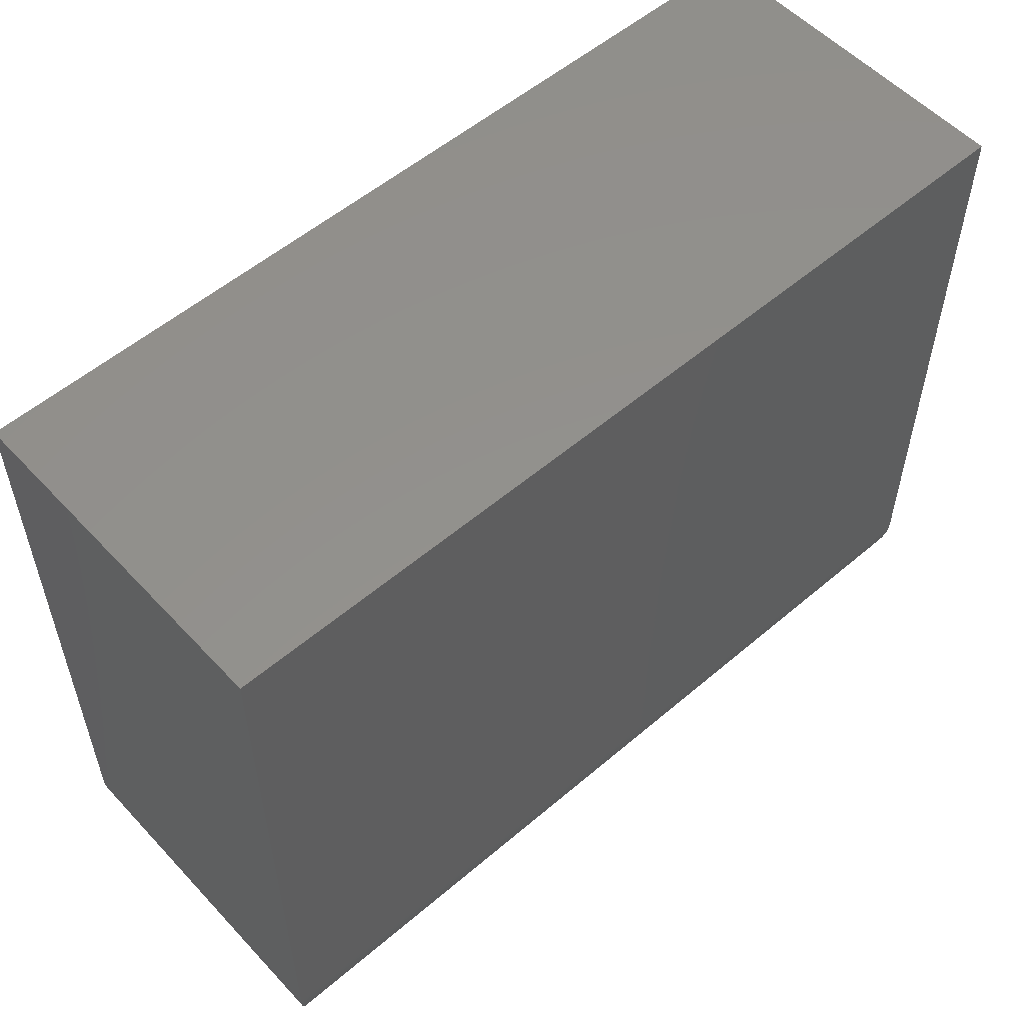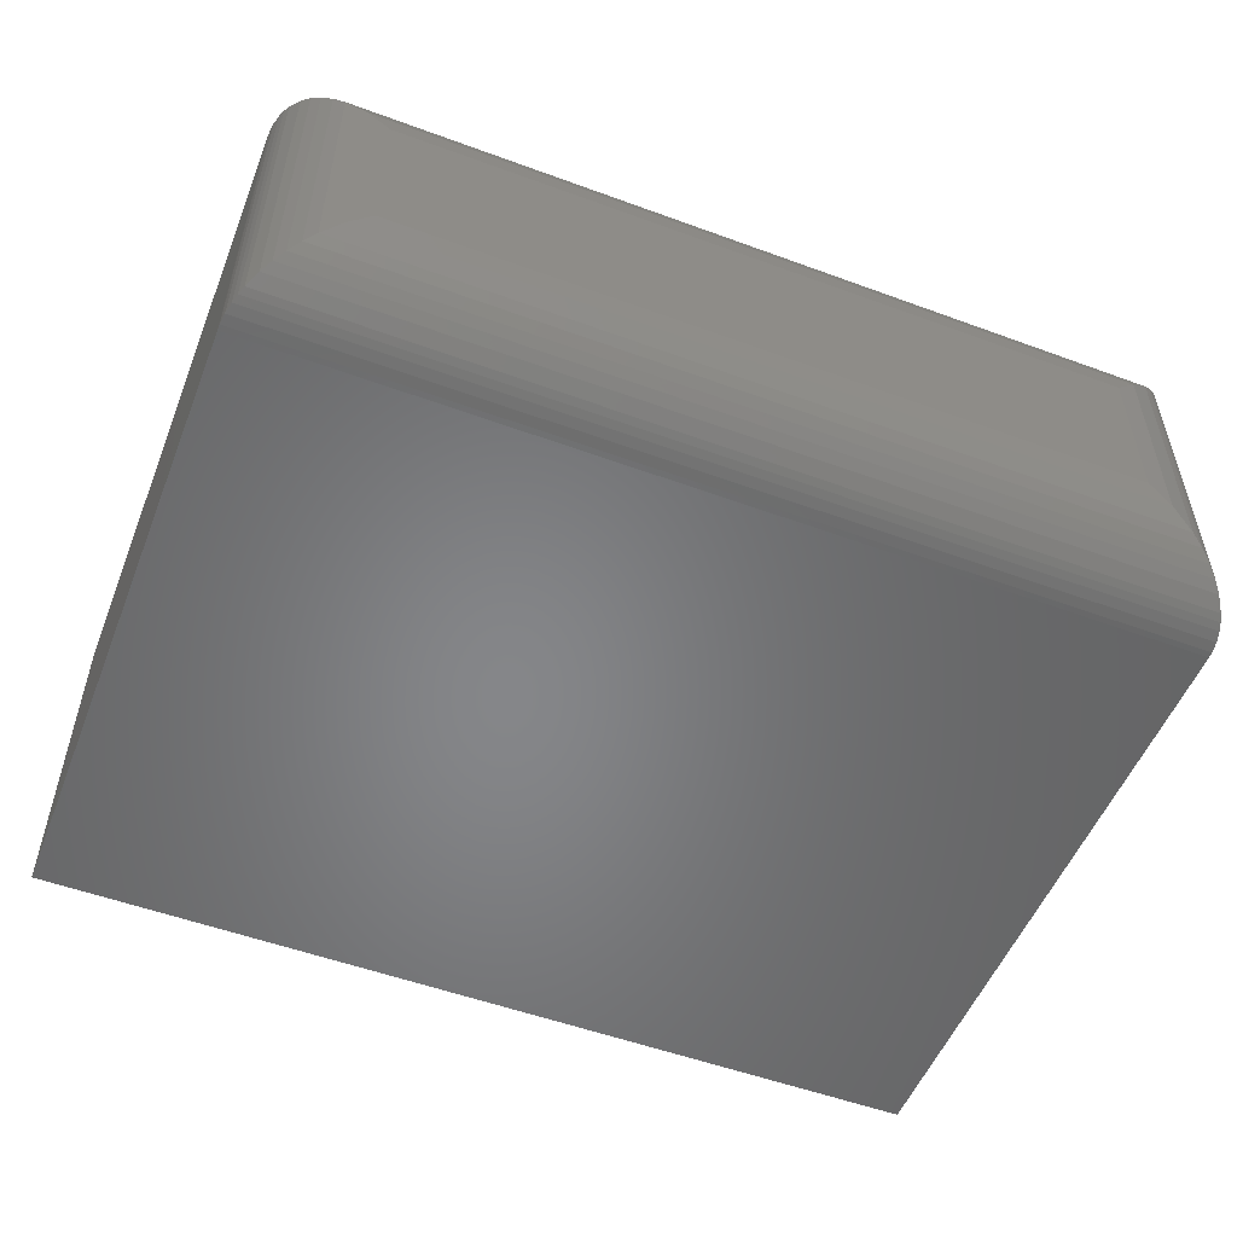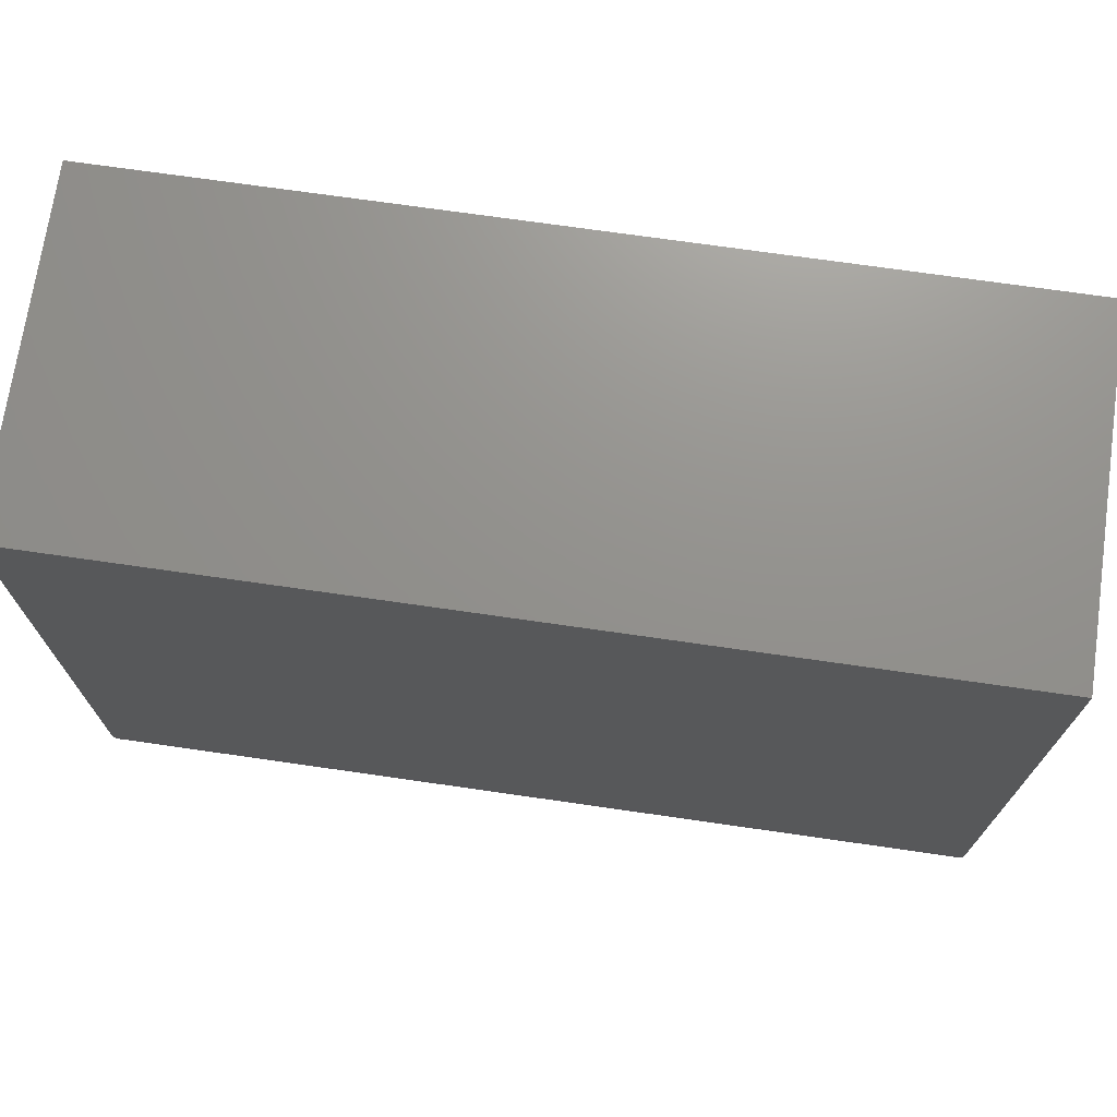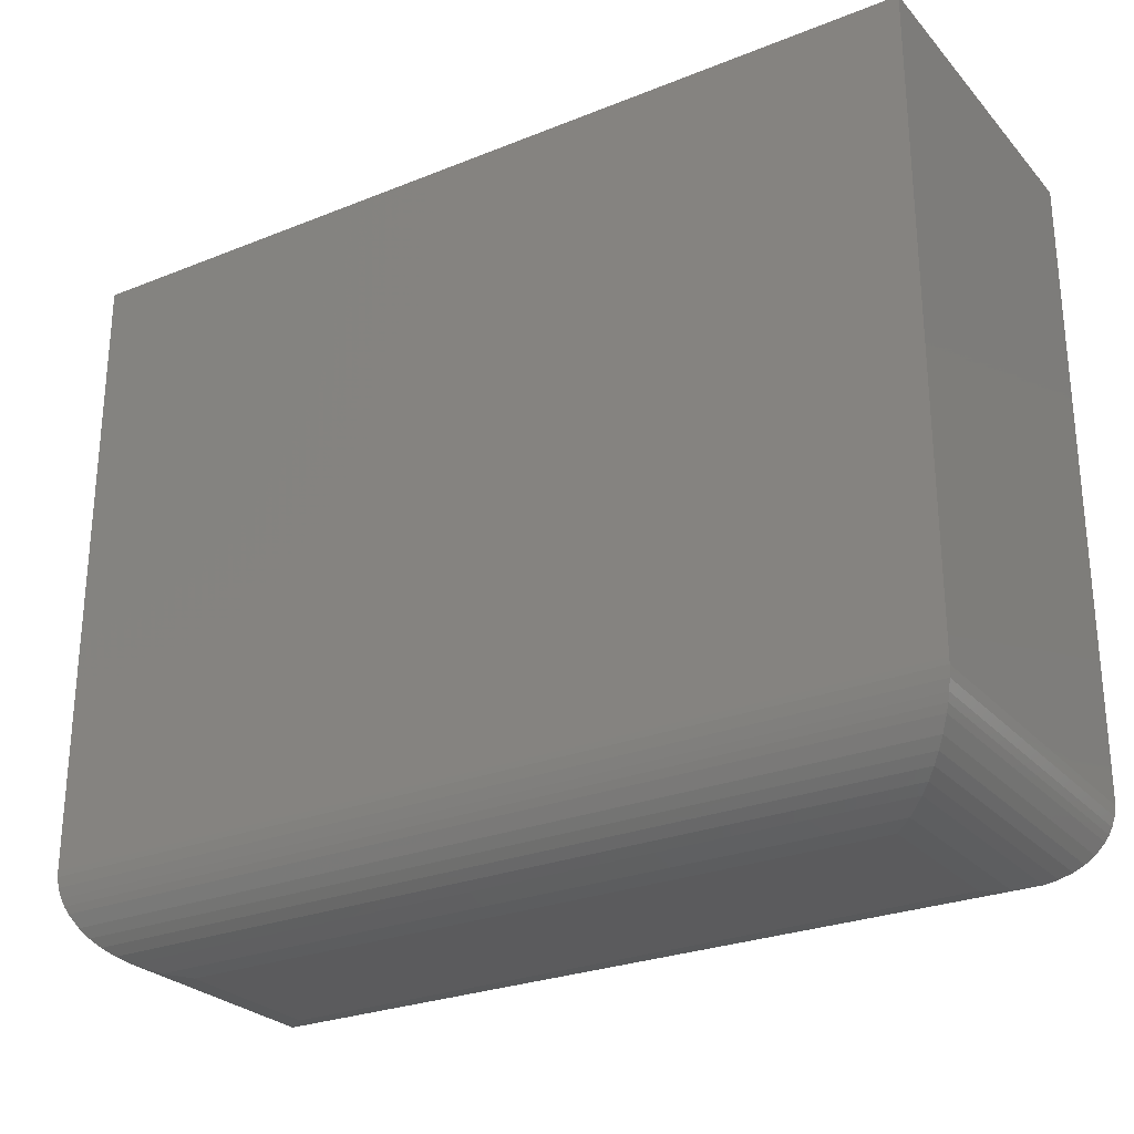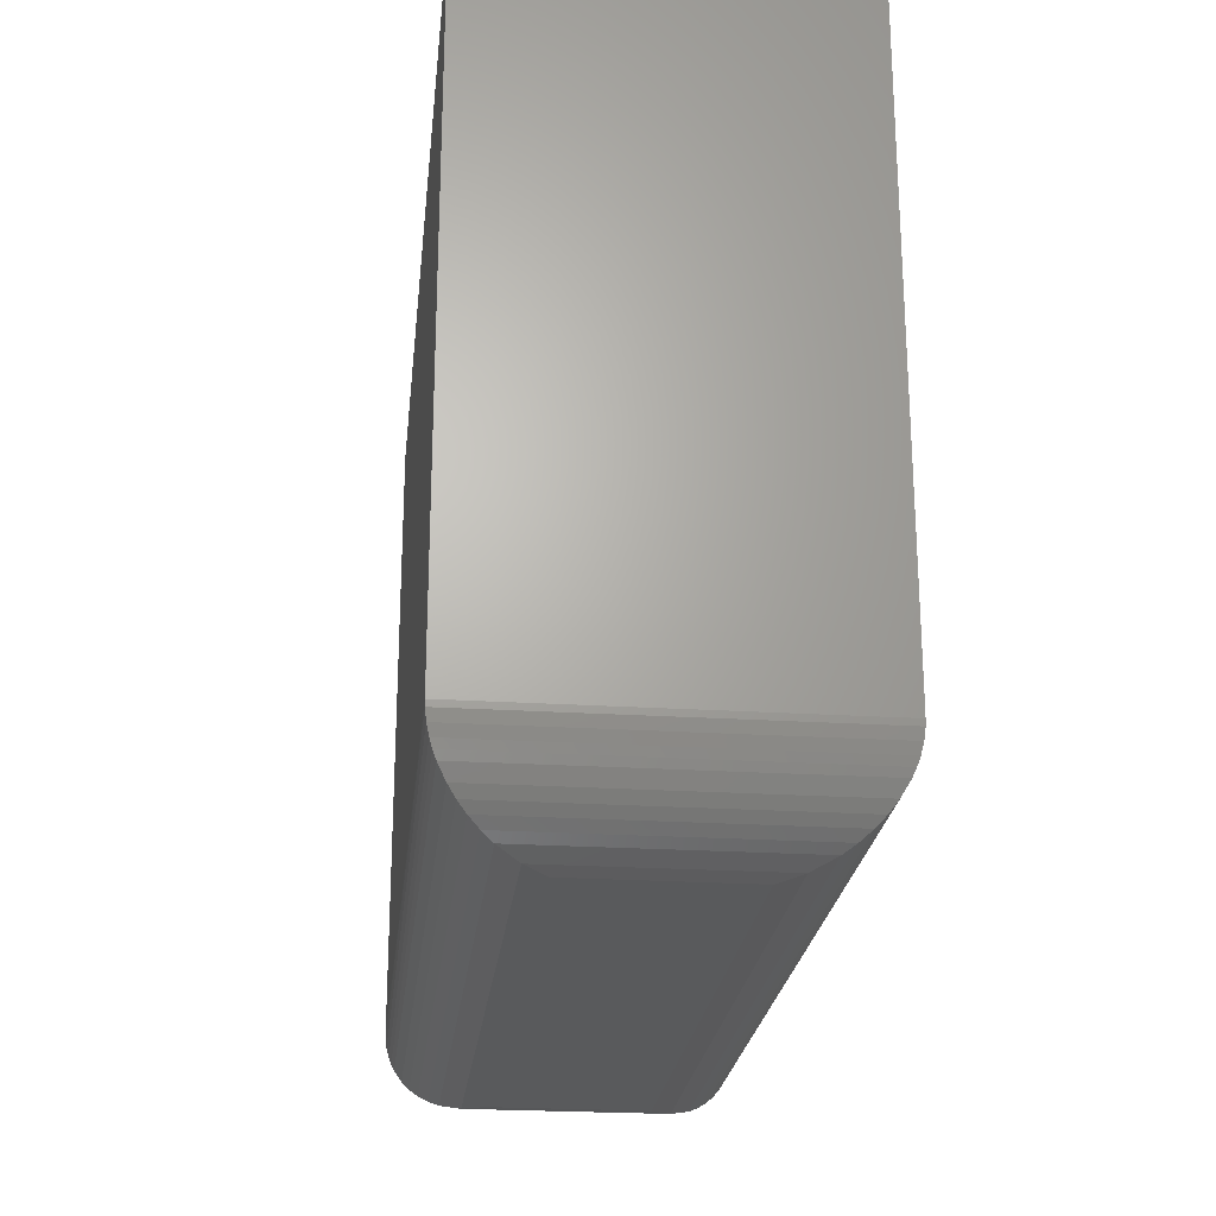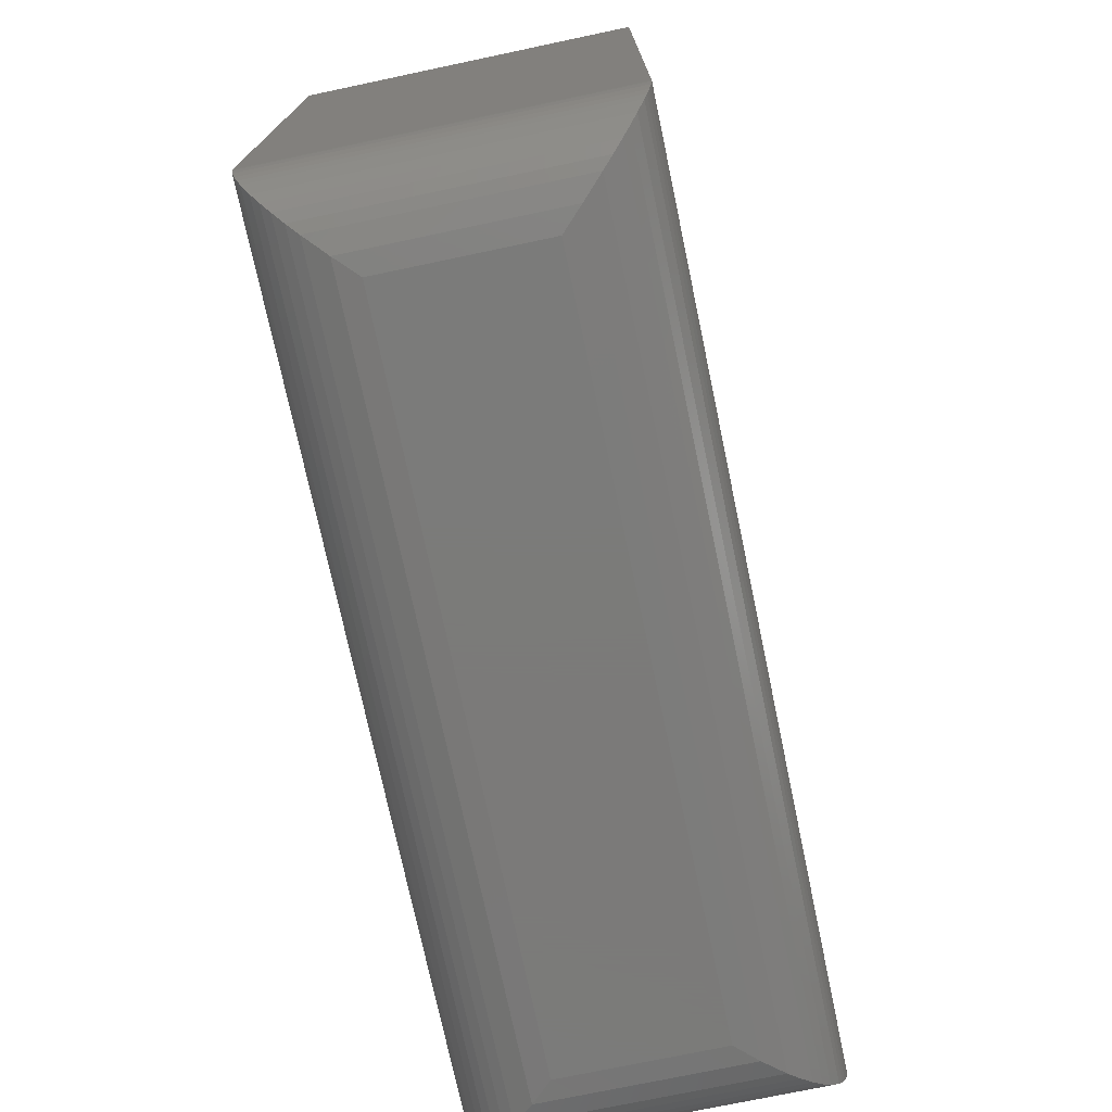
<metadata>
{"format":"stl","ext":"stl","renderer":"f3d","projection":"perspective","resolution":1024,"background":"white","views":[{"elev":54.9,"azim":138.0,"up":"+Y"},{"elev":-53.1,"azim":-21.5,"up":"+Z"},{"elev":71.8,"azim":8.2,"up":"+Y"},{"elev":-26.8,"azim":32.0,"up":"+Y"},{"elev":-23.6,"azim":-96.1,"up":"+Y"},{"elev":-73.9,"azim":101.9,"up":"+Y"}]}
</metadata>
<code>
# stl→obj: 56 verts, 108 faces
v 0 0.07812 0.2891
v 0.75 0.07812 0.2891
v 0 0.6079 0.2891
v 0.75 0.6079 0.2891
v 0 0.07812 -1.388e-17
v 0 0.6079 0
v 0.75 0.07812 0
v 0.75 0.6079 0
v 0.07812 0 0.2109
v 0.07812 0 0.07812
v 0.6719 0 0.2109
v 0.6719 0 0.07812
v 0.06056 0.002 0.06056
v 0.6894 0.002 0.06056
v 0.0001505 0.07328 0.0001505
v 0.7488 0.06456 0.001188
v 0.001188 0.06456 0.001187
v 0.7468 0.05616 0.003152
v 0.003152 0.05616 0.003152
v 0.7447 0.04994 0.005262
v 0.005262 0.04994 0.005261
v 0.7422 0.04405 0.007825
v 0.01405 0.03342 0.01405
v 0.7359 0.03342 0.01405
v 0.7299 0.02576 0.02015
v 0.02015 0.02576 0.02015
v 0.7231 0.01917 0.02687
v 0.03504 0.01296 0.03503
v 0.715 0.01296 0.03504
v 0.7064 0.008024 0.04364
v 0.04364 0.008024 0.04364
v 0.7498 0.07328 0.0001505
v 0.007825 0.04405 0.007824
v 0.02687 0.01917 0.02686
v 0.6894 0.002 0.2285
v 0.7488 0.06456 0.2879
v 0.7468 0.05616 0.2859
v 0.7447 0.04994 0.2838
v 0.7422 0.04405 0.2812
v 0.7359 0.03342 0.275
v 0.7299 0.02576 0.2689
v 0.7231 0.01917 0.2622
v 0.715 0.01296 0.254
v 0.7064 0.008024 0.2454
v 0.7498 0.07328 0.2889
v 0.06056 0.002 0.2285
v 0.04364 0.008024 0.2454
v 0.02686 0.01917 0.2622
v 0.02015 0.02576 0.2689
v 0.007824 0.04405 0.2812
v 0.005261 0.04994 0.2838
v 0.003152 0.05616 0.2859
v 0.001187 0.06456 0.2879
v 0.03503 0.01296 0.254
v 0.01405 0.03342 0.275
v 0.0001505 0.07328 0.2889
f 1 2 3
f 3 2 4
f 5 6 7
f 7 6 8
f 3 6 1
f 1 6 5
f 2 7 4
f 4 7 8
f 9 10 11
f 11 10 12
f 12 13 14
f 12 10 13
f 15 16 17
f 17 16 18
f 17 18 19
f 19 18 20
f 19 20 21
f 21 20 22
f 23 24 25
f 23 25 26
f 26 25 27
f 28 29 30
f 28 30 31
f 31 30 14
f 31 14 13
f 5 7 15
f 15 7 32
f 15 32 16
f 24 23 22
f 22 23 33
f 22 33 21
f 29 28 27
f 27 28 34
f 27 34 26
f 11 14 35
f 11 12 14
f 32 36 16
f 16 36 37
f 16 37 18
f 18 37 38
f 18 38 20
f 20 38 39
f 24 40 41
f 24 41 25
f 25 41 42
f 25 42 27
f 27 42 43
f 27 43 29
f 29 43 44
f 29 44 30
f 30 44 35
f 30 35 14
f 7 2 32
f 32 2 45
f 32 45 36
f 40 24 39
f 39 24 22
f 39 22 20
f 9 35 46
f 9 11 35
f 46 35 44
f 46 44 47
f 47 44 43
f 48 42 41
f 48 41 49
f 49 41 40
f 50 39 38
f 50 38 51
f 51 38 37
f 51 37 52
f 52 37 36
f 52 36 53
f 53 36 45
f 42 48 43
f 43 48 54
f 43 54 47
f 39 50 40
f 40 50 55
f 40 55 49
f 2 1 45
f 45 1 56
f 45 56 53
f 10 46 13
f 10 9 46
f 13 46 47
f 13 47 31
f 31 47 54
f 31 54 28
f 28 54 48
f 28 48 34
f 34 48 49
f 34 49 26
f 26 49 55
f 33 50 51
f 33 51 21
f 21 51 52
f 21 52 19
f 19 52 53
f 19 53 17
f 17 53 56
f 50 33 55
f 55 33 23
f 55 23 26
f 1 5 56
f 56 5 15
f 56 15 17
f 4 8 3
f 3 8 6

</code>
